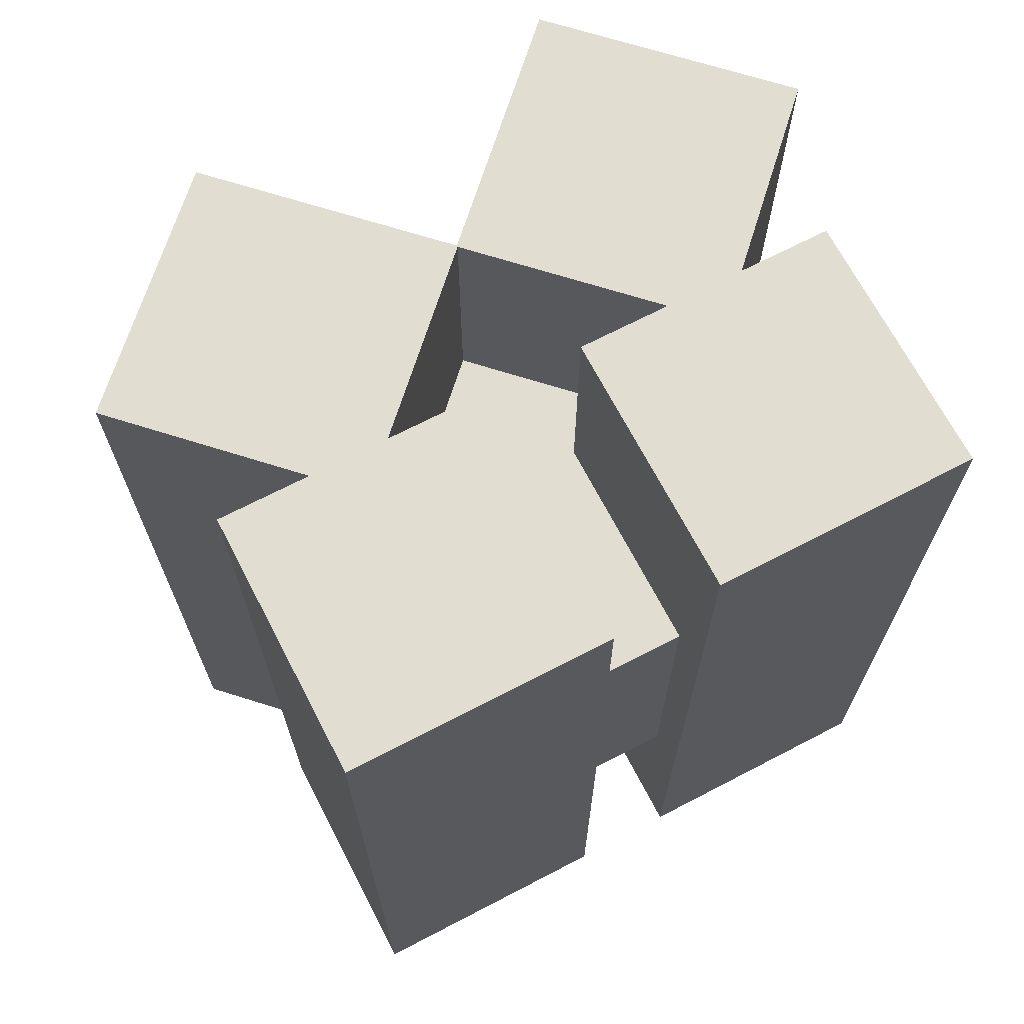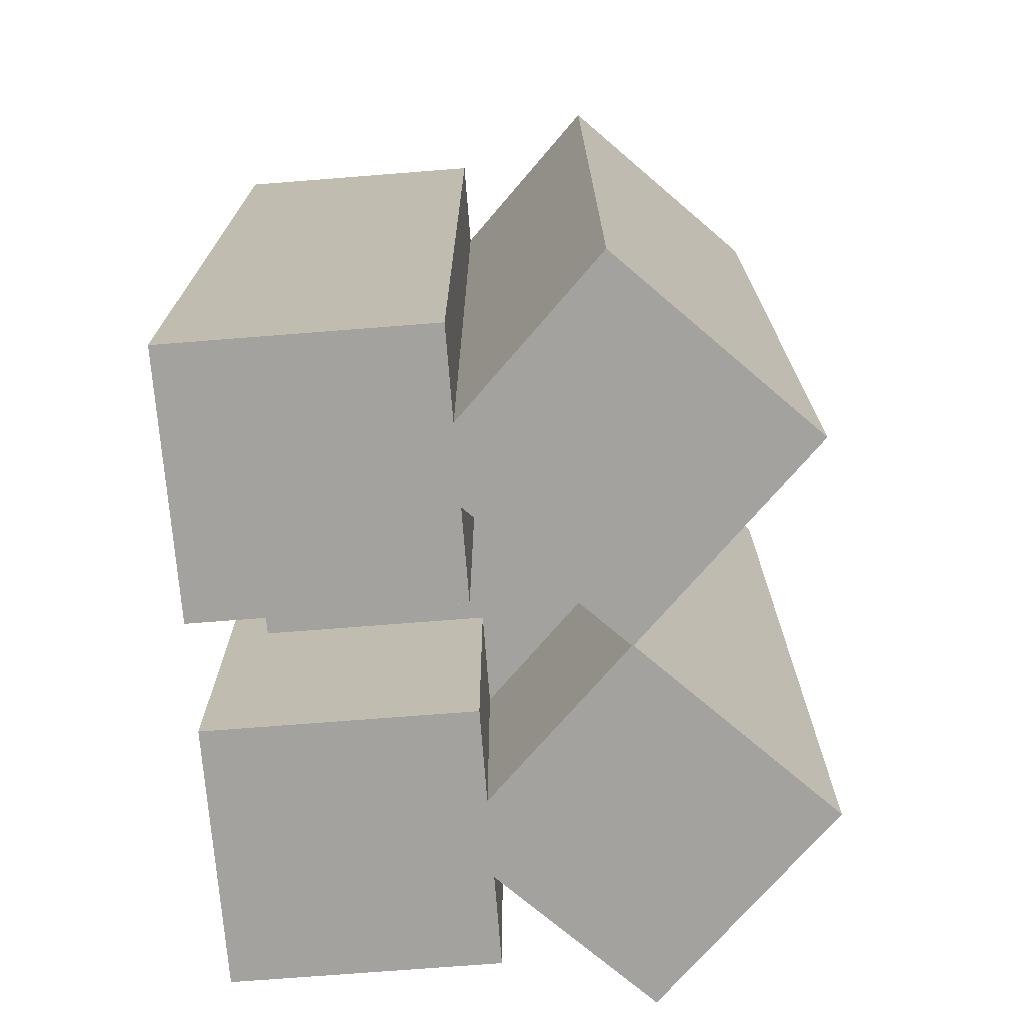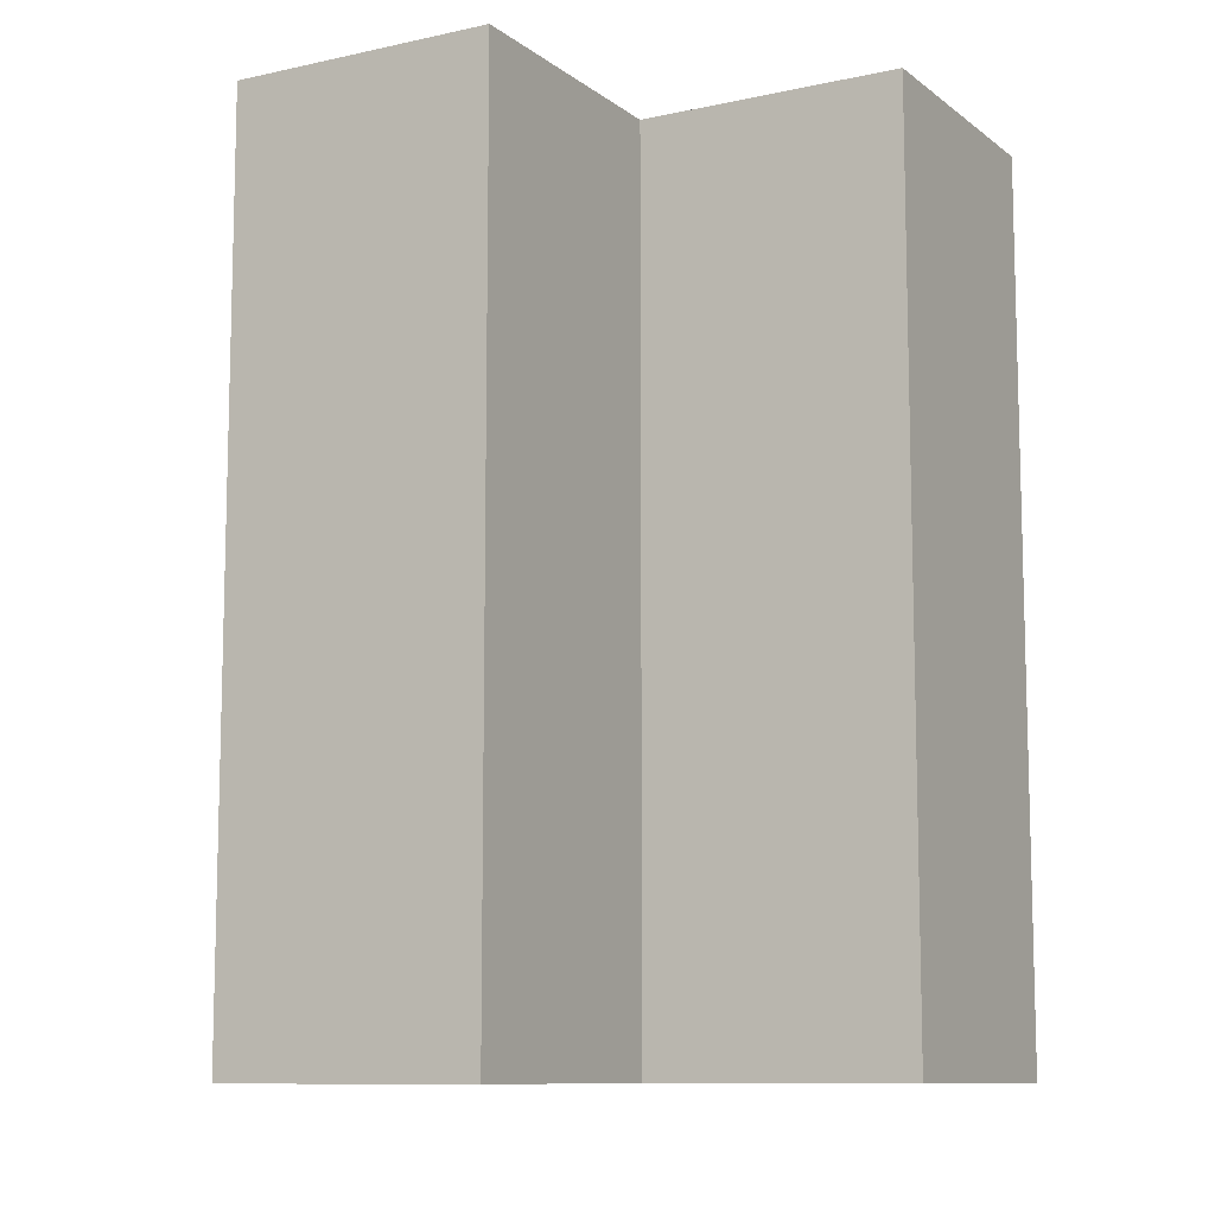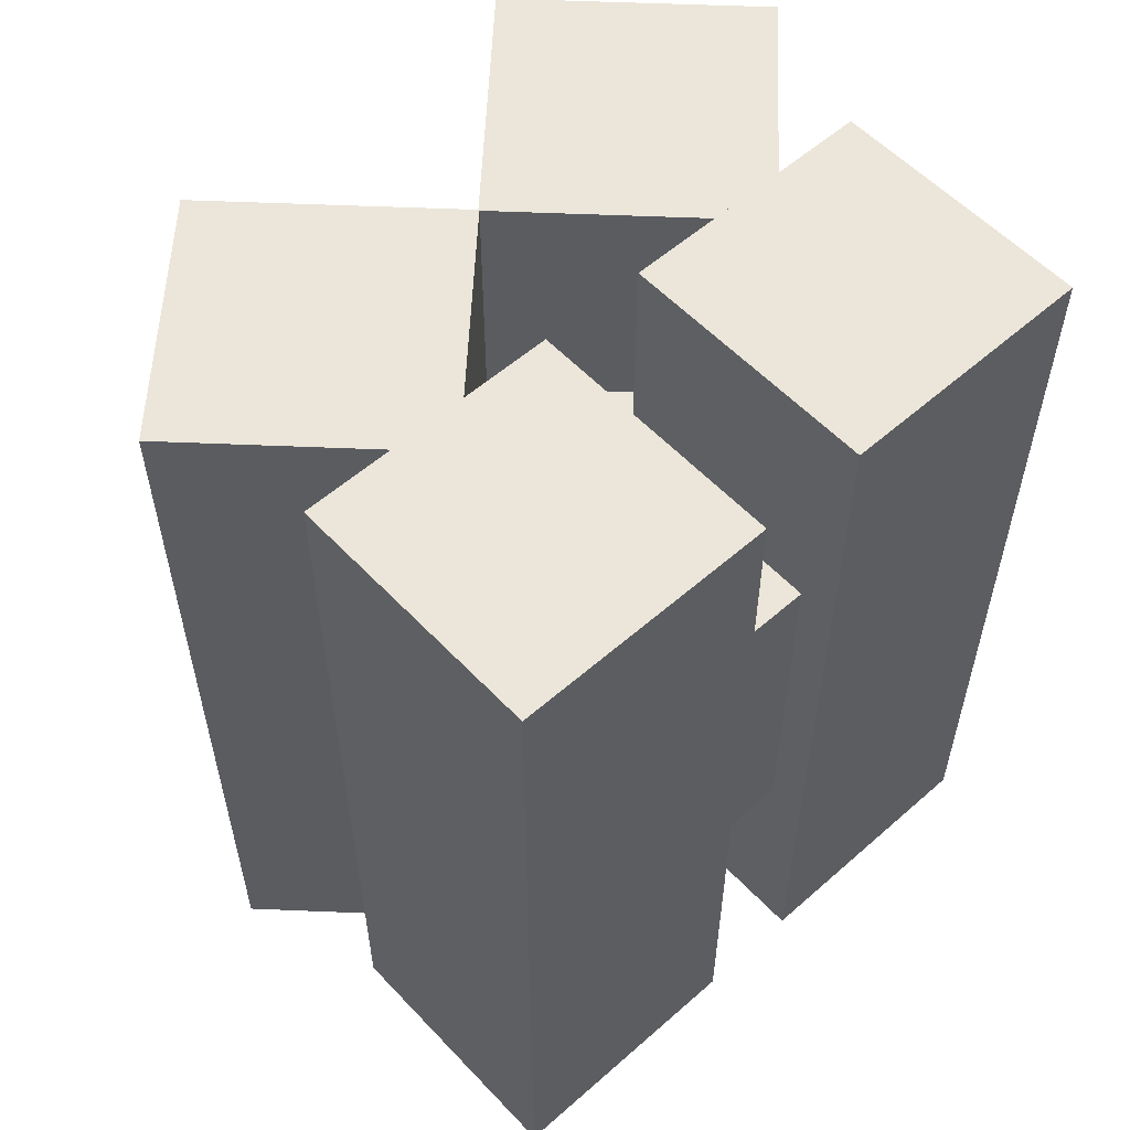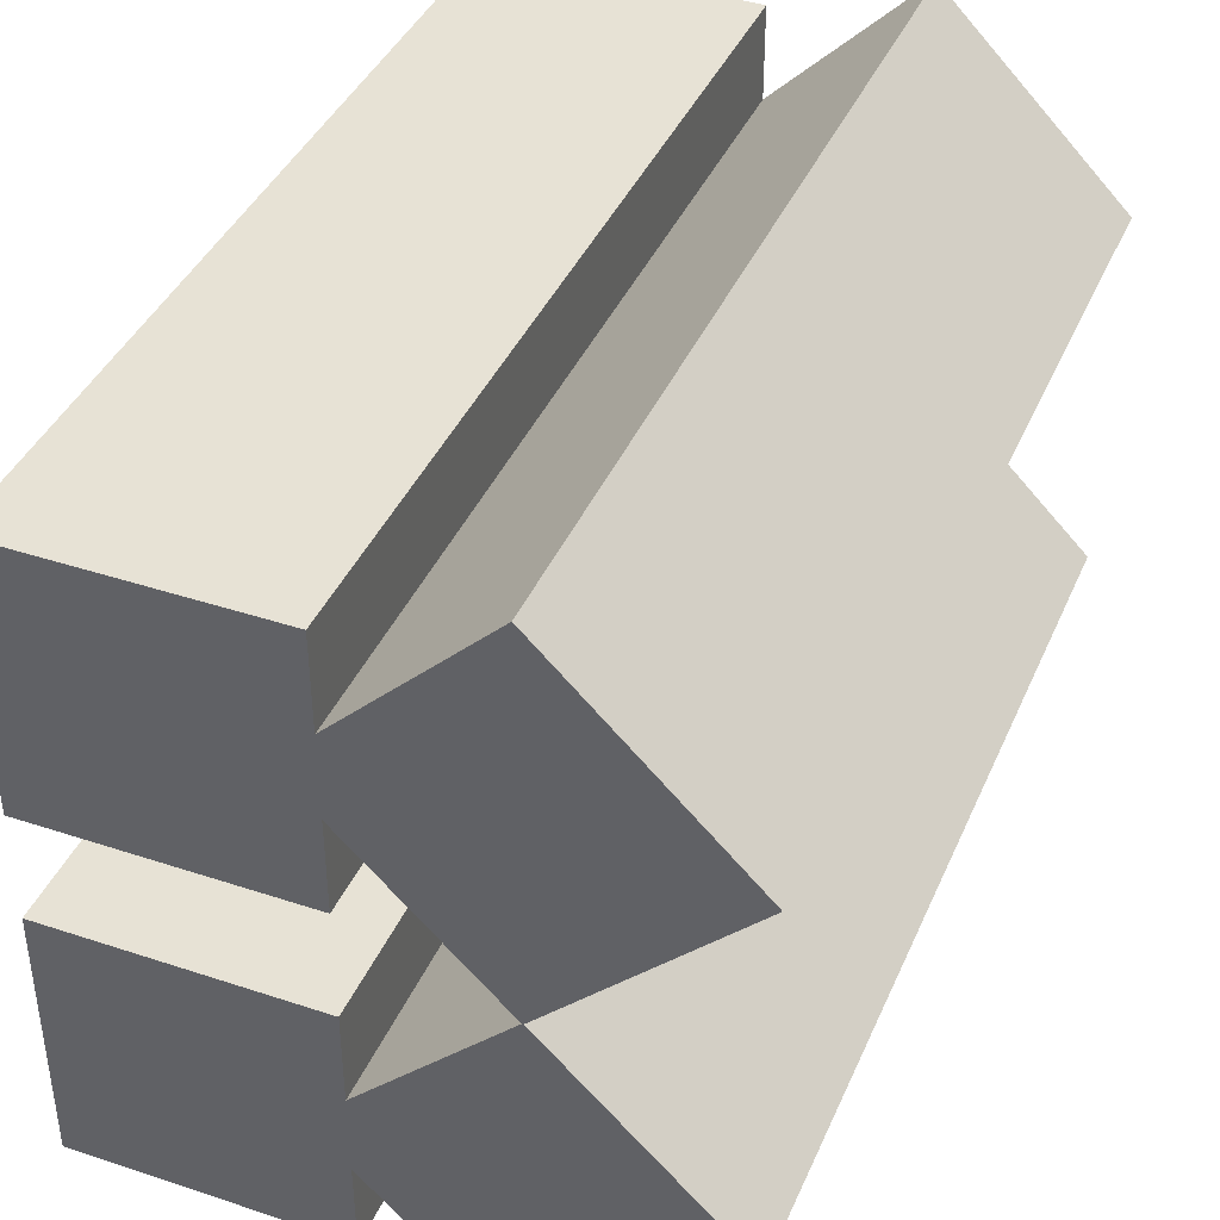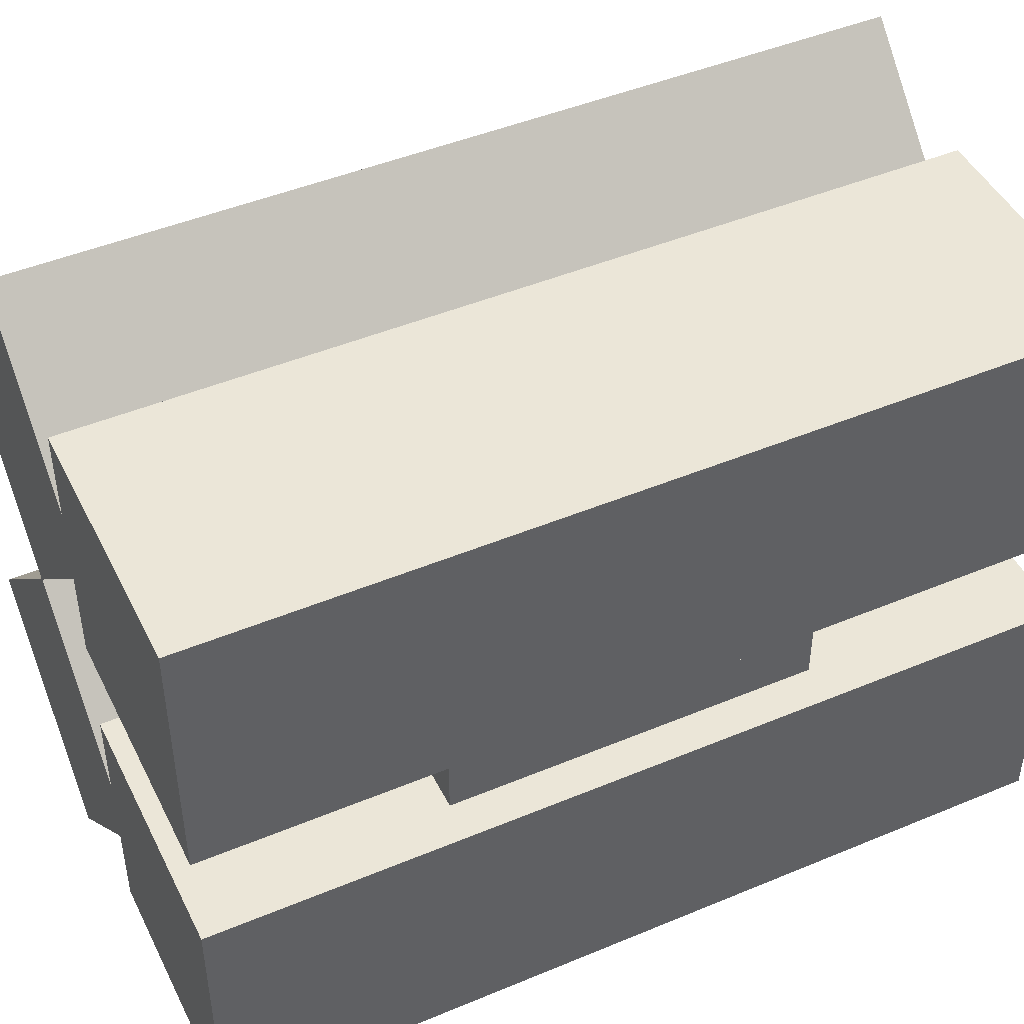
<metadata>
{"format":"obj","ext":"obj","renderer":"f3d","projection":"perspective","resolution":1024,"background":"white","views":[{"elev":68.8,"azim":-117.5,"up":"+Y"},{"elev":-72.5,"azim":4.5,"up":"+Y"},{"elev":-10.0,"azim":74.5,"up":"+Y"},{"elev":56.4,"azim":-132.5,"up":"+Y"},{"elev":40.4,"azim":22.1,"up":"+Z"},{"elev":46.2,"azim":-115.5,"up":"+Z"}]}
</metadata>
<code>
o Cube_Cube.005
v -0.5 0 -0.498
v 0.5 -0 -0.498
v 0.5 0.145 0.5
v -0.5 0.145 0.5
v -0.5 0.393 -0.105
v -0.5 0.145 -0.105
v 0.5 0.145 -0.105
v 0.5 0.393 -0.105
v 0.5 -0.145 0.5
v -0.5 -0.145 0.5
v -0.5 -0.393 -0.105
v -0.5 -0.145 -0.105
v 0.5 -0.393 -0.105
v 0.5 -0.145 -0.105
f 9 3 4 10
f 4 6 5 1 11 12 10
f 13 2 8 7 3 9 14
f 2 1 5 8
f 1 2 13 11
f 5 6 7 8
f 3 7 6 4
f 9 10 12 14
f 13 14 12 11
o Cube.005_Cube.010
v -1.21 -2.361 1.71
v -1.21 2.361 1.71
v -1.21 -2.361 0.29
v -1.21 2.361 0.29
v 0.21 -2.361 1.71
v 0.21 2.361 1.71
v 0.21 -2.361 0.29
v 0.21 2.361 0.29
f 15 16 18 17
f 17 18 22 21
f 21 22 20 19
f 19 20 16 15
f 17 21 19 15
f 22 18 16 20
o Cube.006_Cube.011
v -1.21 -2.361 -0.29
v -1.21 2.361 -0.29
v -1.21 -2.361 -1.71
v -1.21 2.361 -1.71
v 0.21 -2.361 -0.29
v 0.21 2.361 -0.29
v 0.21 -2.361 -1.71
v 0.21 2.361 -1.71
f 23 24 26 25
f 25 26 30 29
f 29 30 28 27
f 27 28 24 23
f 25 29 27 23
f 30 26 24 28
o Cube.007_Cube.012
v 1 -2.361 2.004
v 1 2.361 2.004
v -0.004092 -2.361 1
v -0.004092 2.361 1
v 2.004 -2.361 1
v 2.004 2.361 1
v 1 -2.361 -0.004092
v 1 2.361 -0.004092
f 31 32 34 33
f 33 34 38 37
f 37 38 36 35
f 35 36 32 31
f 33 37 35 31
f 38 34 32 36
o Cube.008_Cube.013
v 1 -2.361 0.004092
v 1 2.361 0.004092
v -0.004092 -2.361 -1
v -0.004092 2.361 -1
v 2.004 -2.361 -1
v 2.004 2.361 -1
v 1 -2.361 -2.004
v 1 2.361 -2.004
f 39 40 42 41
f 41 42 46 45
f 45 46 44 43
f 43 44 40 39
f 41 45 43 39
f 46 42 40 44
o Cube.009_Cube.014
v -1 -1 1
v -1 1 1
v -1 -1 -1
v -1 1 -1
v 1 -1 1
v 1 1 1
v -0.004092 1 -1
v -0.004092 -1 -1
v 1 1 0.004092
v 1 -1 0.004092
f 47 48 50 49
f 49 50 53 54
f 52 51 56 55
f 51 52 48 47
f 51 47 49 54 56
f 53 50 48 52 55
f 56 54 53 55

</code>
